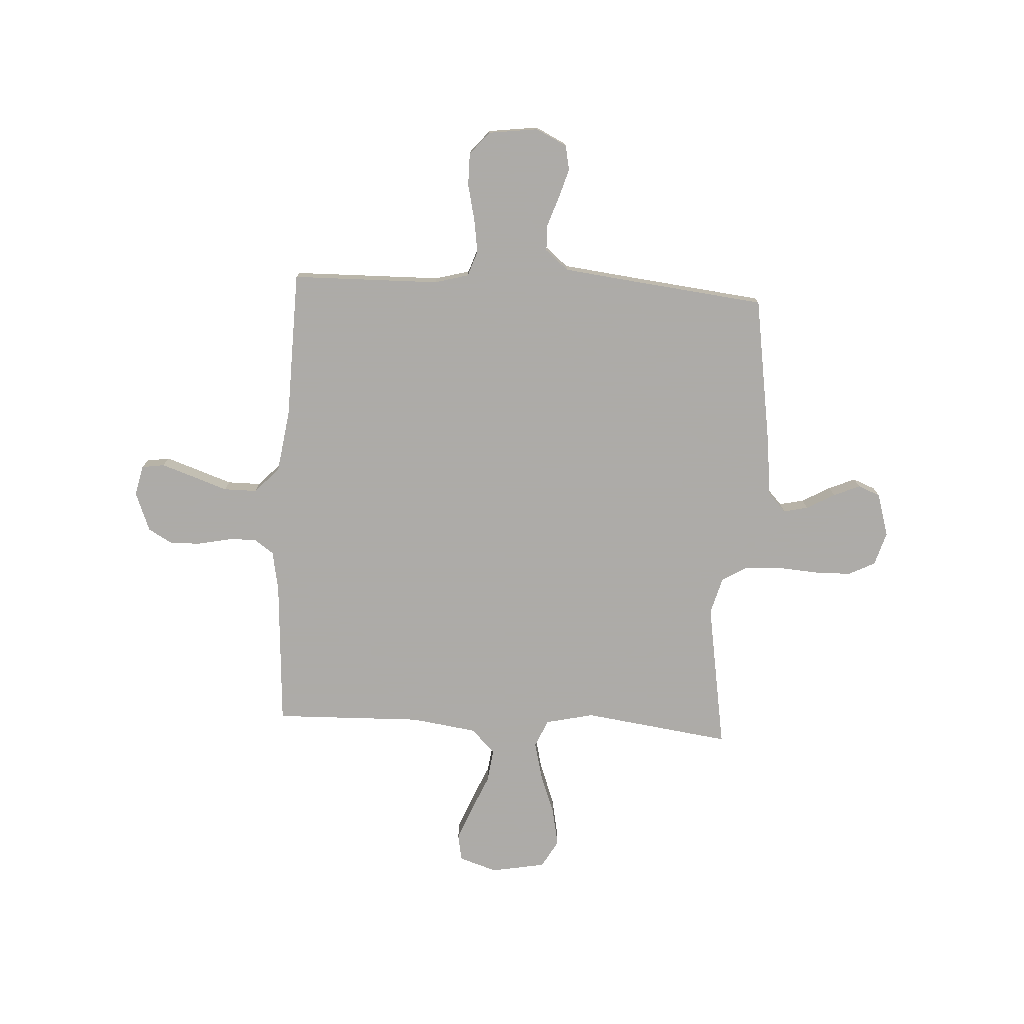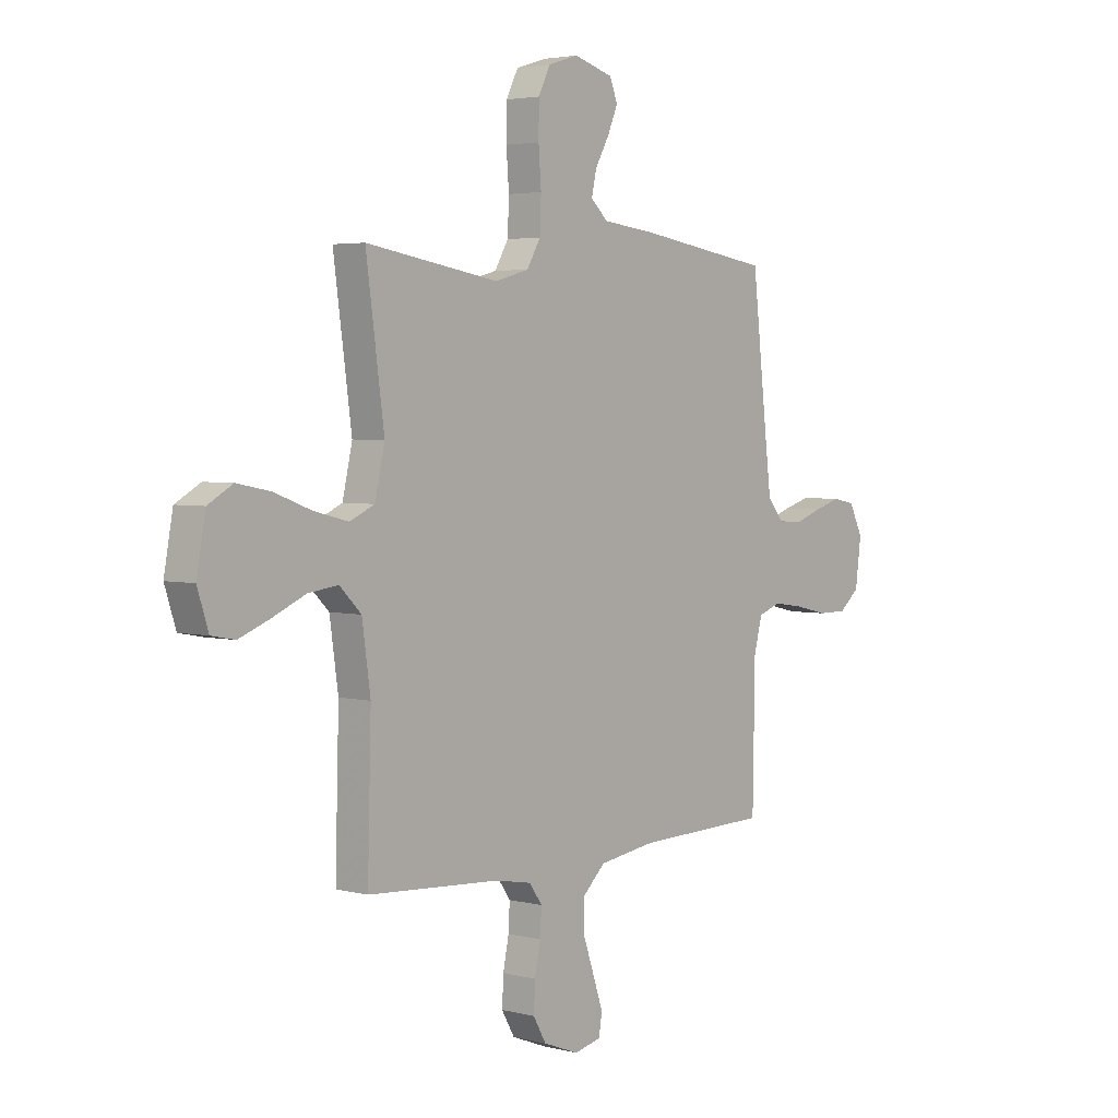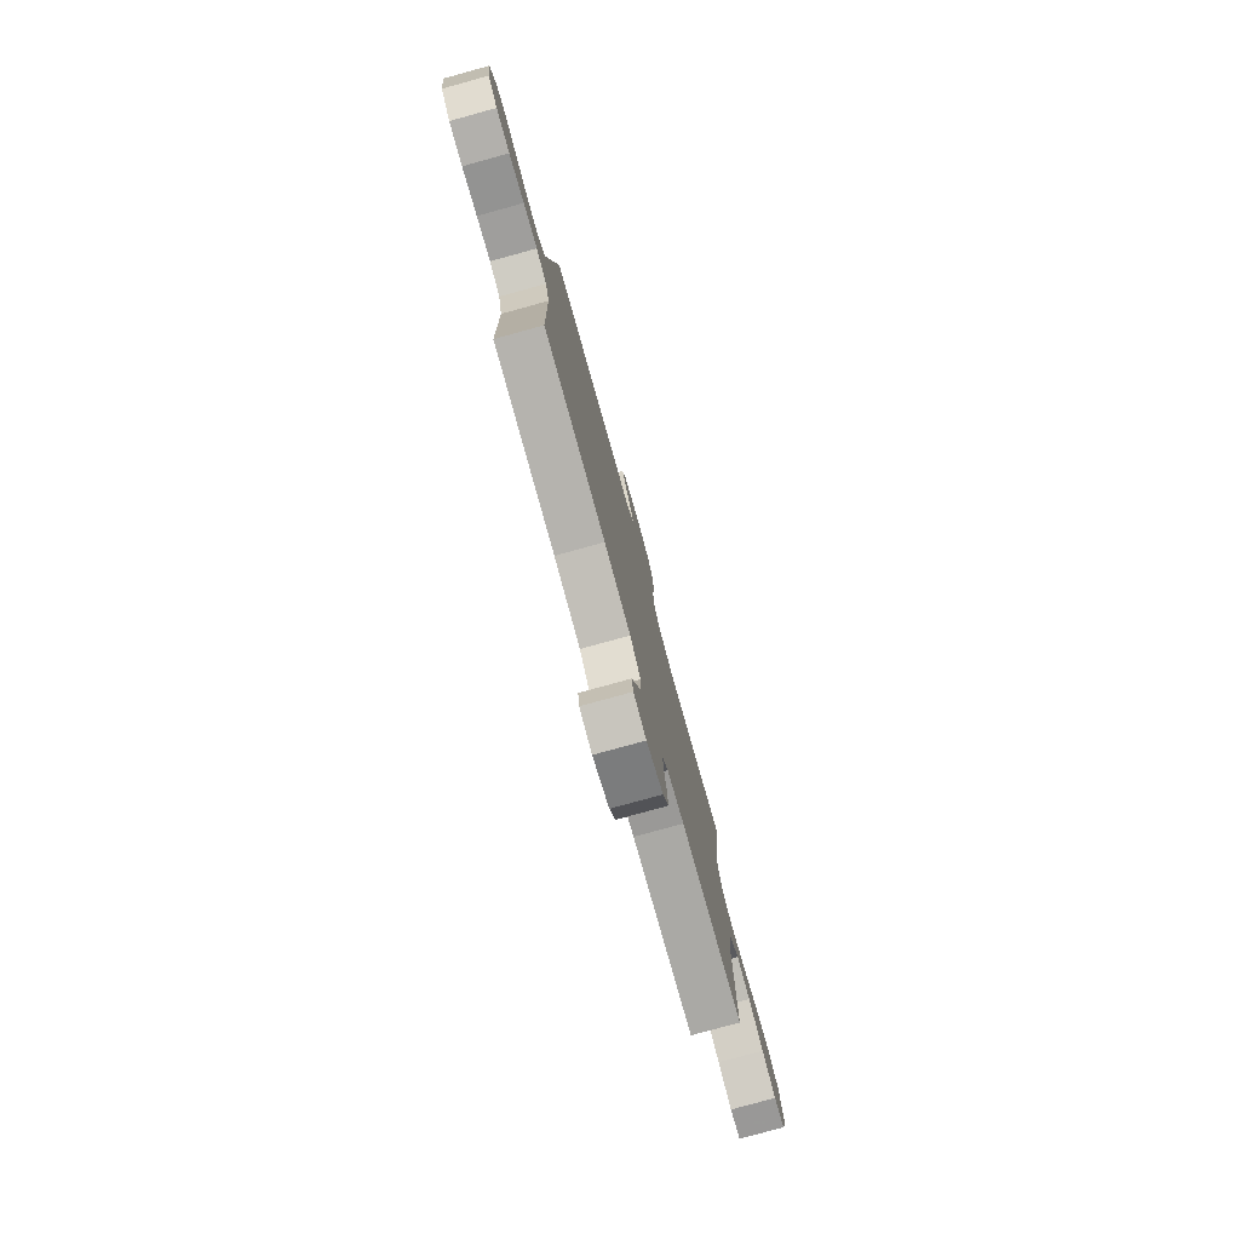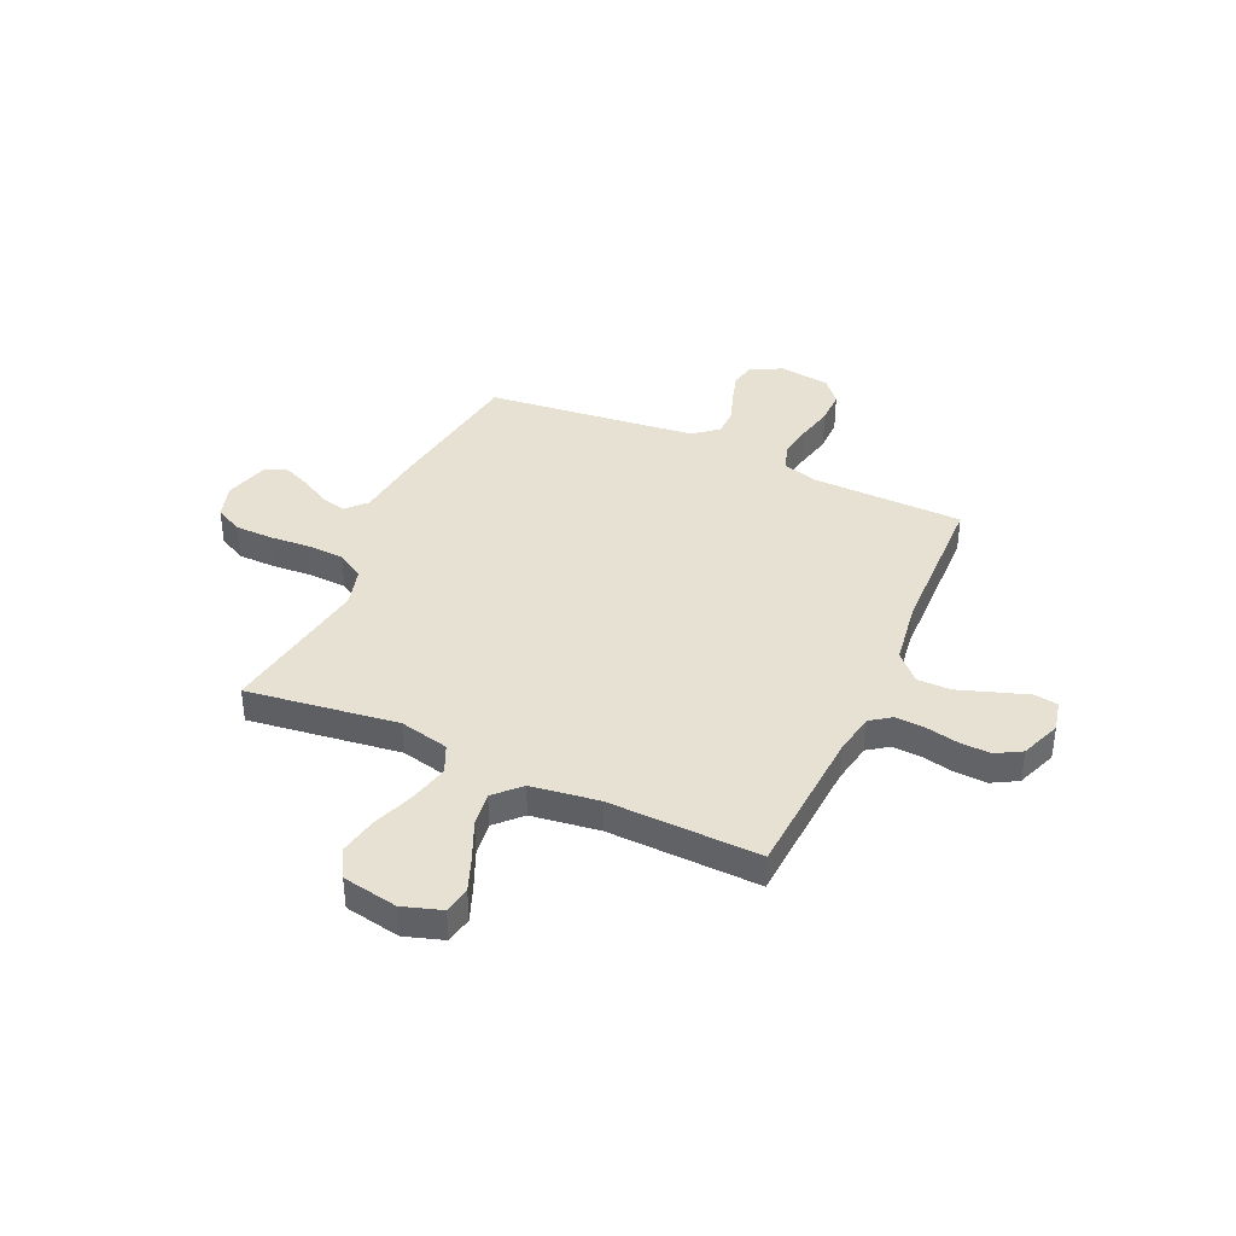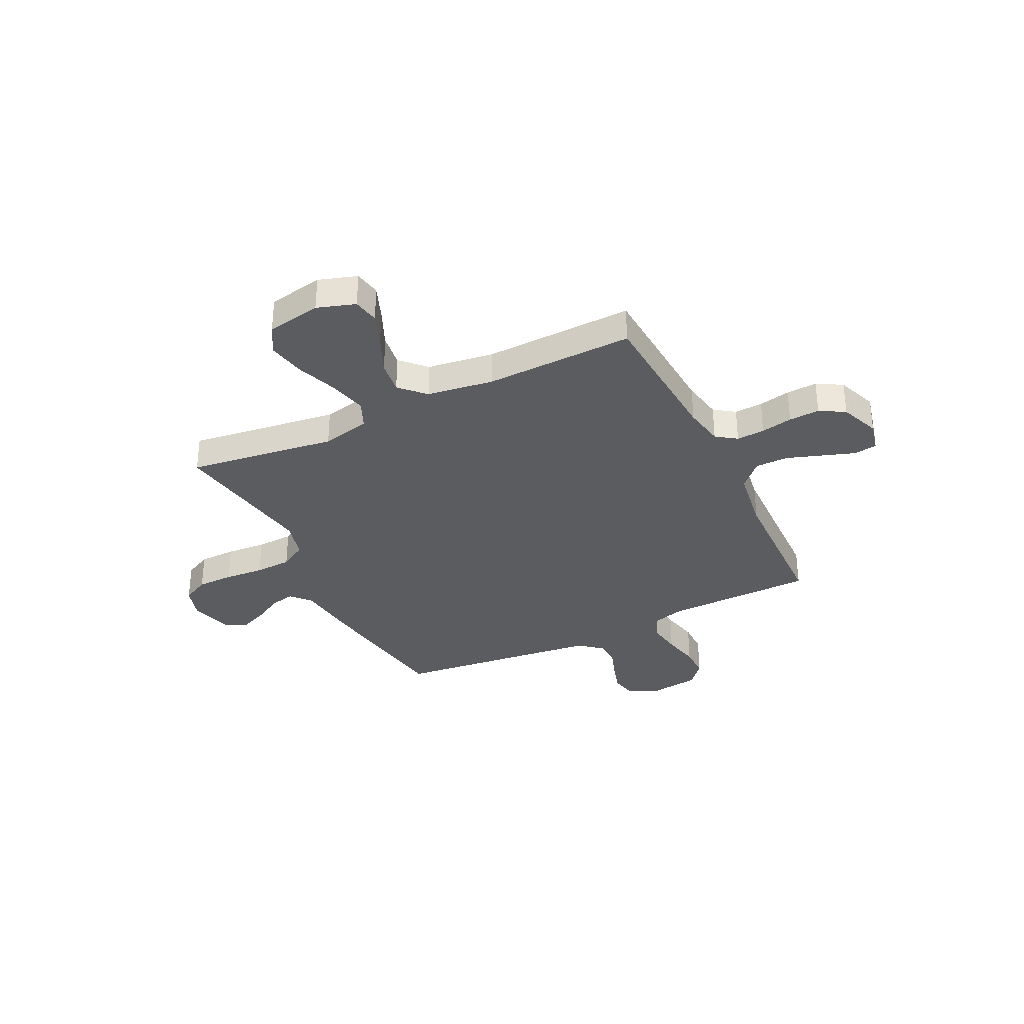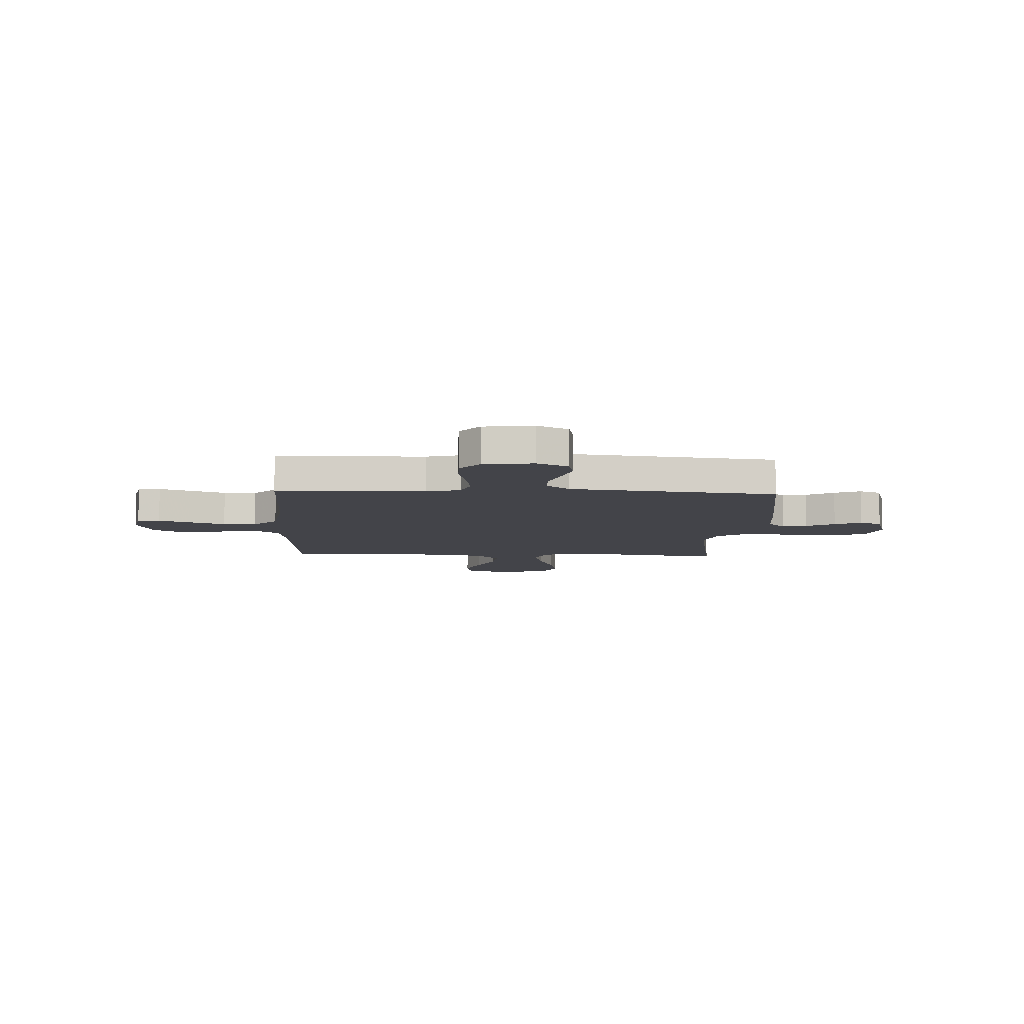
<metadata>
{"format":"obj","ext":"obj","renderer":"f3d","projection":"perspective","resolution":1024,"background":"white","views":[{"elev":-76.5,"azim":-93.2,"up":"+Y"},{"elev":3.5,"azim":130.3,"up":"+Z"},{"elev":-78.8,"azim":-74.6,"up":"+Z"},{"elev":39.6,"azim":114.4,"up":"+Y"},{"elev":-33.8,"azim":116.1,"up":"+Y"},{"elev":-8.4,"azim":-92.6,"up":"+Y"}]}
</metadata>
<code>
v -0.5 0.07 -0.5
v -0.505 0.07 -0.2
v -0.524 0.07 -0.131
v -0.575 0.07 -0.113
v -0.643 0.07 -0.123
v -0.717 0.07 -0.14
v -0.783 0.07 -0.14
v -0.829 0.07 -0.101
v -0.842 0.07 0
v -0.811 0.07 0.063
v -0.761 0.07 0.073
v -0.701 0.07 0.055
v -0.641 0.07 0.034
v -0.587 0.07 0.035
v -0.548 0.07 0.082
v -0.534 0.07 0.2
v -0.5 0.07 0.5
v -0.2 0.07 0.546
v -0.079 0.07 0.56
v -0.04 0.07 0.596
v -0.051 0.07 0.646
v -0.083 0.07 0.703
v -0.106 0.07 0.757
v -0.088 0.07 0.802
v 0 0.07 0.828
v 0.068 0.07 0.807
v 0.095 0.07 0.753
v 0.096 0.07 0.679
v 0.09 0.07 0.599
v 0.093 0.07 0.525
v 0.124 0.07 0.472
v 0.2 0.07 0.451
v 0.5 0.07 0.5
v 0.459 0.07 0.2
v 0.481 0.07 0.102
v 0.537 0.07 0.077
v 0.614 0.07 0.096
v 0.697 0.07 0.127
v 0.773 0.07 0.142
v 0.829 0.07 0.11
v 0.849 0.07 0
v 0.824 0.07 -0.077
v 0.771 0.07 -0.087
v 0.702 0.07 -0.06
v 0.627 0.07 -0.027
v 0.56 0.07 -0.018
v 0.511 0.07 -0.066
v 0.492 0.07 -0.2
v 0.5 0.07 -0.5
v 0.2 0.07 -0.519
v 0.119 0.07 -0.534
v 0.09 0.07 -0.575
v 0.093 0.07 -0.632
v 0.106 0.07 -0.696
v 0.109 0.07 -0.758
v 0.08 0.07 -0.809
v 0 0.07 -0.84
v -0.061 0.07 -0.826
v -0.068 0.07 -0.78
v -0.046 0.07 -0.715
v -0.021 0.07 -0.643
v -0.021 0.07 -0.576
v -0.072 0.07 -0.527
v -0.2 0.07 -0.508
v -0.5 0 -0.5
v -0.505 0 -0.2
v -0.524 0 -0.131
v -0.575 0 -0.113
v -0.643 0 -0.123
v -0.717 0 -0.14
v -0.783 0 -0.14
v -0.829 0 -0.101
v -0.842 0 0
v -0.811 0 0.063
v -0.761 0 0.073
v -0.701 0 0.055
v -0.641 0 0.034
v -0.587 0 0.035
v -0.548 0 0.082
v -0.534 0 0.2
v -0.5 0 0.5
v -0.2 0 0.546
v -0.079 0 0.56
v -0.04 0 0.596
v -0.051 0 0.646
v -0.083 0 0.703
v -0.106 0 0.757
v -0.088 0 0.802
v 0 0 0.828
v 0.068 0 0.807
v 0.095 0 0.753
v 0.096 0 0.679
v 0.09 0 0.599
v 0.093 0 0.525
v 0.124 0 0.472
v 0.2 0 0.451
v 0.5 0 0.5
v 0.459 0 0.2
v 0.481 0 0.102
v 0.537 0 0.077
v 0.614 0 0.096
v 0.697 0 0.127
v 0.773 0 0.142
v 0.829 0 0.11
v 0.849 0 0
v 0.824 0 -0.077
v 0.771 0 -0.087
v 0.702 0 -0.06
v 0.627 0 -0.027
v 0.56 0 -0.018
v 0.511 0 -0.066
v 0.492 0 -0.2
v 0.5 0 -0.5
v 0.2 0 -0.519
v 0.119 0 -0.534
v 0.09 0 -0.575
v 0.093 0 -0.632
v 0.106 0 -0.696
v 0.109 0 -0.758
v 0.08 0 -0.809
v 0 0 -0.84
v -0.061 0 -0.826
v -0.068 0 -0.78
v -0.046 0 -0.715
v -0.021 0 -0.643
v -0.021 0 -0.576
v -0.072 0 -0.527
v -0.2 0 -0.508
f 58 59 60 61
f 56 57 58 61
f 56 61 62
f 53 54 55 56
f 52 53 56 62
f 51 52 62 63
f 48 49 50
f 47 48 50 51
f 42 43 44 45
f 40 41 42 45
f 40 45 46
f 37 38 39 40
f 36 37 40 46
f 35 36 46 47
f 32 33 34
f 31 32 34 35
f 26 27 28 29
f 26 29 30
f 25 26 30
f 24 25 30
f 21 22 23 24
f 21 24 30 31
f 16 17 18 19
f 15 16 19
f 14 15 19 20
f 10 11 12 13
f 8 9 10 13
f 8 13 14
f 5 6 7 8
f 4 5 8 14
f 3 4 14 20
f 64 1 2
f 64 2 3 20
f 51 63 64 20
f 35 47 51 20
f 20 21 31 35
f 125 124 123 122
f 125 122 121 120
f 126 125 120
f 120 119 118 117
f 126 120 117 116
f 127 126 116 115
f 114 113 112
f 115 114 112 111
f 109 108 107 106
f 109 106 105 104
f 110 109 104
f 104 103 102 101
f 110 104 101 100
f 111 110 100 99
f 98 97 96
f 99 98 96 95
f 93 92 91 90
f 94 93 90
f 94 90 89
f 94 89 88
f 88 87 86 85
f 95 94 88 85
f 83 82 81 80
f 83 80 79
f 84 83 79 78
f 77 76 75 74
f 77 74 73 72
f 78 77 72
f 72 71 70 69
f 78 72 69 68
f 84 78 68 67
f 66 65 128
f 84 67 66 128
f 84 128 127 115
f 84 115 111 99
f 99 95 85 84
f 1 65 66 2
f 2 66 67 3
f 3 67 68 4
f 4 68 69 5
f 5 69 70 6
f 6 70 71 7
f 7 71 72 8
f 8 72 73 9
f 9 73 74 10
f 10 74 75 11
f 11 75 76 12
f 12 76 77 13
f 13 77 78 14
f 14 78 79 15
f 15 79 80 16
f 16 80 81 17
f 17 81 82 18
f 18 82 83 19
f 19 83 84 20
f 20 84 85 21
f 21 85 86 22
f 22 86 87 23
f 23 87 88 24
f 24 88 89 25
f 25 89 90 26
f 26 90 91 27
f 27 91 92 28
f 28 92 93 29
f 29 93 94 30
f 30 94 95 31
f 31 95 96 32
f 32 96 97 33
f 33 97 98 34
f 34 98 99 35
f 35 99 100 36
f 36 100 101 37
f 37 101 102 38
f 38 102 103 39
f 39 103 104 40
f 40 104 105 41
f 41 105 106 42
f 42 106 107 43
f 43 107 108 44
f 44 108 109 45
f 45 109 110 46
f 46 110 111 47
f 47 111 112 48
f 48 112 113 49
f 49 113 114 50
f 50 114 115 51
f 51 115 116 52
f 52 116 117 53
f 53 117 118 54
f 54 118 119 55
f 55 119 120 56
f 56 120 121 57
f 57 121 122 58
f 58 122 123 59
f 59 123 124 60
f 60 124 125 61
f 61 125 126 62
f 62 126 127 63
f 63 127 128 64
f 64 128 65 1

</code>
